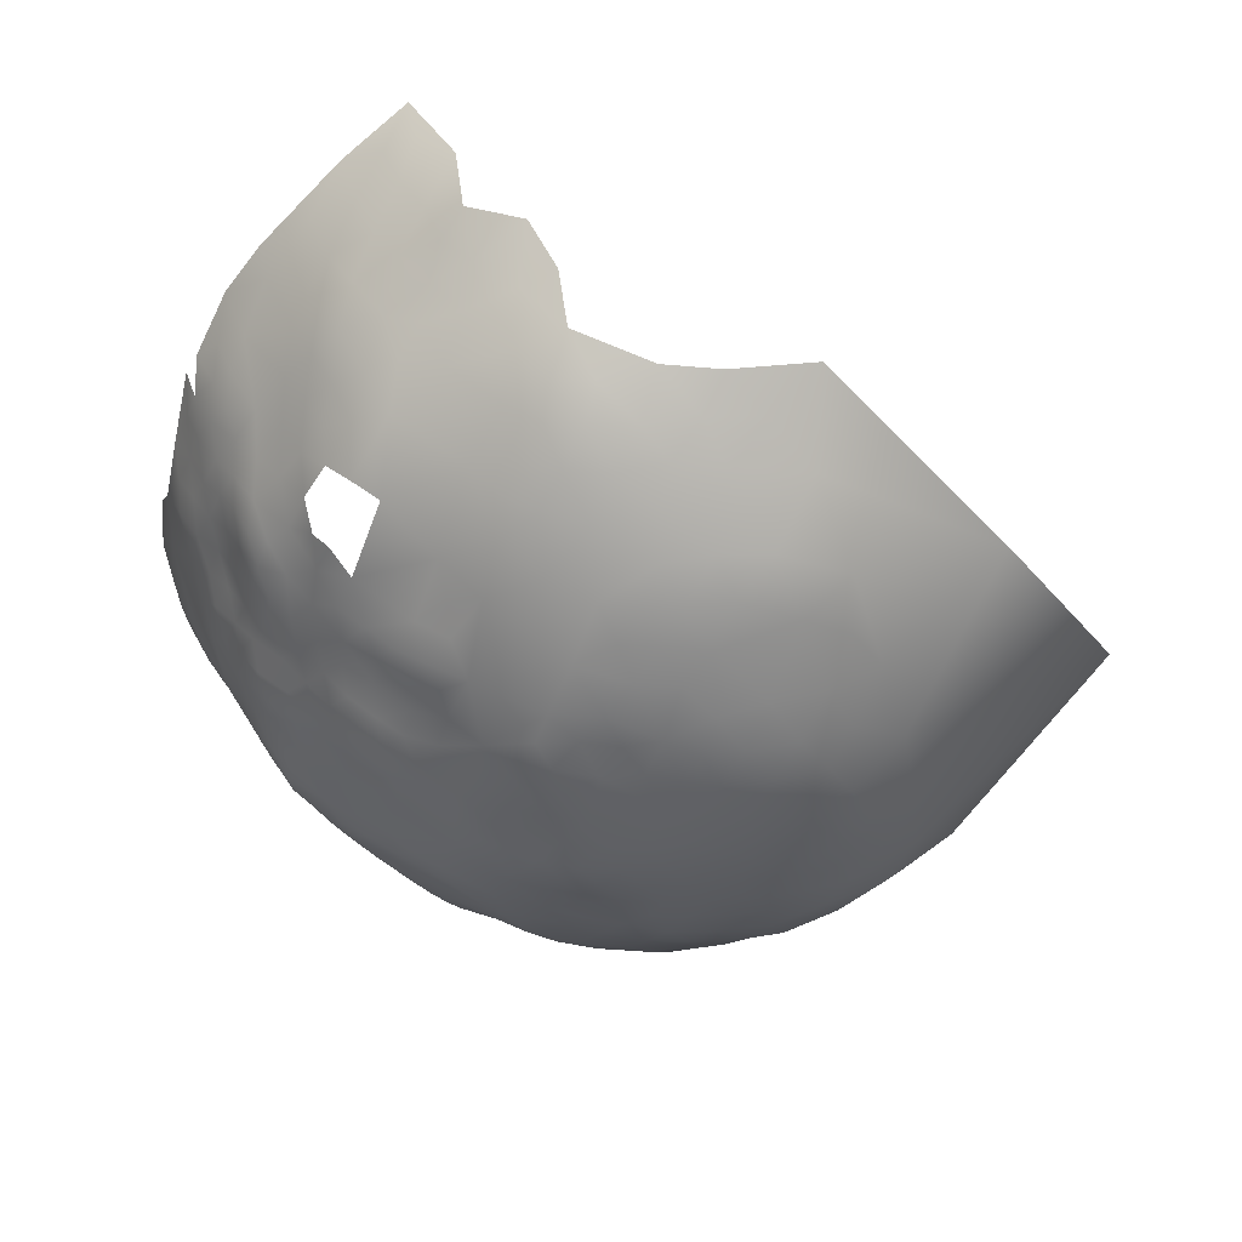
<metadata>
{"format":"obj","ext":"obj","renderer":"f3d","projection":"perspective","resolution":1024,"background":"white","views":[{"elev":59.3,"azim":92.5,"up":"+Y"}]}
</metadata>
<code>
v -515 363.2 -273.4
v -511.7 363.2 -277.5
v -510.8 367.3 -280.2
v -514.5 367.3 -276.5
v -512.6 358.4 -274.4
v -509.9 358.9 -279.1
v -513.9 371.3 -279.5
v -510.3 371.2 -283.1
v -513.2 374.9 -282.2
v -516.5 375.5 -278.6
v -517.3 371.2 -275.4
v -518.4 367 -272.5
v -508 353.2 -281.2
v -505.4 355.5 -285.1
v -502.7 354.9 -289.3
v -504.4 358.6 -287
v -506.8 358.8 -283.1
v -505.2 362.9 -285.2
v -502.4 362.6 -289.8
v -504.7 366.9 -288
v -507.4 367 -283.7
v -511 355.1 -277.1
v -512.1 350.7 -274.3
v -515.4 349.6 -270.5
v -512.9 345.6 -272.3
v -515.7 359.2 -270.3
v -518.7 362.3 -268.8
v -510.4 375.5 -286.8
v -507.2 371.1 -287.3
v -522.6 361 -265.5
v -519.5 357.2 -266.6
v -519.4 351.1 -266.6
v -516.1 354.5 -269.8
v -523.7 354.3 -263.7
v -526.4 359.1 -262.6
v -527.7 354.5 -260.6
v -526.5 349.6 -261.1
v -528.8 363 -261.6
v -529.4 367.3 -263.9
v -533.1 365.8 -260.5
v -531.5 360.1 -259.2
v -537.4 362.9 -256.8
v -532 352.1 -258
v -526.8 343.2 -261.1
v -523.4 347 -263.9
v -522.1 365.9 -268
v -508.3 362.7 -281.4
v -522.5 341.6 -264.6
v -519.2 343.9 -266.2
v -516.2 340.5 -268.8
v -515.7 345.6 -269.2
v -502.5 367.1 -292.8
v -504.9 370.6 -291.1
v -503.3 371.2 -296.2
v -506.5 374.9 -292.7
v -506.8 379.5 -295.4
v -506.5 383.6 -300.6
v -509 383.7 -294.5
v -509.1 379.6 -291.3
v -505 375.9 -297.5
v -501.5 375.1 -302.5
v -499.3 374.7 -307
v -498 370 -307.6
v -498.6 374.5 -312
v -498.1 373.6 -318.5
v -500.4 379 -315.6
v -500.5 378.2 -309.7
v -496.6 370 -313.4
v -496.3 365.3 -310.6
v -502.4 382.5 -311.3
v -502 383.3 -319
v -506.4 389.2 -314.5
v -504.6 387.8 -322.8
v -507.8 392.5 -320.4
v -507.7 392.6 -325.9
v -504.6 387.7 -328.9
v -507.8 391.9 -333.1
v -502.4 383.5 -333.6
v -504.4 384.7 -340.6
v -499.5 377.8 -332.3
v -500.3 378.4 -337.8
v -511.2 397.3 -329.2
v -510.7 396.8 -323.2
v -500.1 378.6 -321.3
v -498.3 374.5 -324.5
v -510.5 387.8 -298.1
v -513.1 387.5 -293.2
v -513.4 391.5 -297.8
v -513.1 393.9 -302.4
v -517.8 396 -296.3
v -511.3 383.2 -290.2
v -514.4 383.3 -286.1
v -511.6 379.8 -287.5
v -517.6 383.1 -281.6
v -514.5 379 -282.8
v -506.7 384.4 -348.5
v -502 378.6 -345
v -510.4 384.8 -355.6
v -504.8 378.2 -352.3
v -512.1 397.6 -335.8
v -516.1 402.2 -332.8
v -514.8 401.4 -325.5
v -497.8 373.7 -329.5
v -497.7 373 -335
v -498.8 373.2 -341.8
v -496.2 360.5 -307.8
v -494.7 360.6 -313
v -497.4 364.7 -305.3
v -499.4 364.1 -299.1
v -497.1 360.3 -303
v -497 356 -300.7
v -495.8 355.7 -305.1
v -498.4 351 -297.1
v -494.3 356 -310.2
v -492.9 356.1 -315.5
v -493.6 360.2 -318.6
v -493.1 351.4 -313
v -492.5 351.5 -318.7
v -494.1 346.1 -310.8
v -493.2 347.1 -315.9
v -495.6 345.9 -304.5
v -494 341.7 -315
v -495.2 337.9 -310.4
v -494.4 336.4 -316
v -492.9 345.9 -321.7
v -495.9 351.7 -302.7
v -494.5 351.5 -307.6
v -492.4 351.6 -324.9
v -492.9 356.4 -322.2
v -493.2 337.4 -321.7
v -495.3 332 -313.4
v -494.4 331.8 -319.4
v -493 356.7 -328.1
v -493.7 361.7 -324.8
v -492.6 341.7 -325.6
v -492.6 341.8 -330.9
v -492.5 346.8 -327.6
v -492.6 336.6 -328.2
v -493.8 341.1 -337.8
v -493 346.7 -333.8
v -493.6 356.2 -334
v -494.7 357.8 -339.8
v -493.8 351.2 -337.6
v -495.3 351.9 -344.7
v -494.2 345.7 -340.7
v -495.9 345.2 -347.4
v -495 340.1 -344.6
v -497 338.9 -351
v -494.3 361.8 -331.8
v -492.9 351.5 -331.4
v -496.3 337.5 -303.8
v -496 331.9 -307.8
v -493.5 335.9 -334.9
v -493.7 331.1 -331
v -493.5 331.4 -325.5
v -495.1 365.5 -316.9
v -511.4 397 -317.6
v -495.5 333.8 -343.3
v -495.7 327.9 -338.5
v -497.4 327.5 -345.4
v -495.3 325.9 -323.2
v -496 324.7 -331.3
v -495.8 326.5 -317.1
v -496.7 321.4 -319.9
v -496.9 321.5 -314.2
v -520.1 406.3 -325.2
v -524.8 410.1 -326.5
v -523.5 409.1 -319.3
v -528.4 412.9 -315.4
v -524 409 -312.5
v -528.5 413 -322.5
v -529 411.9 -309.8
v -525.3 408.2 -306.9
v -520.3 404.7 -309.7
v -518.6 404.4 -316.4
v -517.9 401 -305
v -514 398.5 -310.7
v -522 404.9 -305.4
v -526 405.6 -300.1
v -500.5 380.1 -326.9
v -495.9 368.1 -328
v -533.4 414.9 -310.5
v -531.9 411.5 -304.7
v -538 415.1 -305.4
v -496.4 326.9 -311
v -539.5 418.3 -312.6
v -547.7 419.9 -311
v -533.1 415.8 -316.6
v -521.7 385.6 -279
v -519.4 380.4 -278.2
v -520.1 375.5 -274.6
v -524.7 389.8 -278.5
v -527.7 398.8 -284
v -530.9 397.3 -280.3
v -522.2 390.7 -281.1
v -524.4 399.3 -288.4
v -529.7 402.6 -286.6
v -533.6 406.1 -289.4
v -540.1 409.6 -290.2
v -539.8 406.6 -285.4
v -534.4 402.6 -283.9
v -546.3 410.5 -287.8
v -537.8 411.4 -296.6
v -544.2 415 -298.6
v -544.1 412.3 -293
v -545.9 417.9 -306
v -550.1 417.7 -299.8
v -548.9 414.5 -293.8
v -540.2 403.1 -280.8
v -540.1 399.2 -276.9
v -535.7 399.6 -279.8
v -545.1 402.8 -277.5
v -529.1 392.3 -277.2
v -534.1 395.4 -276.6
v -533.5 390.5 -273.3
v -527.6 386.9 -274.7
v -532.4 385.7 -269.3
v -534 381.2 -265.8
v -529.5 382.2 -268.4
v -537.2 389.2 -269.5
v -542.8 392.5 -269.1
v -541.2 387.7 -265.9
v -529.7 377.7 -266.7
v -525.8 379 -269.8
v -527.4 383.4 -271.4
v -525.4 373.9 -268.3
v -522.6 375.9 -271.4
v -523.6 380.8 -274.2
v -529.3 372.1 -265.5
v -525.5 368.7 -266.9
v -521.6 370.8 -270.4
v -537.2 384.4 -265.9
v -541 382.6 -262.7
v -545.3 385.6 -261.9
v -544.8 389.5 -264.5
v -549.9 388.9 -262.1
v -550 384.9 -258.9
v -545.6 381.1 -259.4
v -540.4 377.6 -260.3
v -545.3 376.1 -257.7
v -541.1 372.7 -258.1
v -536.9 374.1 -261.2
v -555.3 383.2 -256.8
v -549.9 380 -257.3
v -549.3 374.7 -254.9
v -555 388 -259
v -533.9 375.9 -264.1
v -537.3 379.5 -263.2
v -545 371.2 -255.5
v -533.4 371 -262.5
v -500.2 322 -345.3
v -507.9 312.5 -350.6
v -516.8 401.7 -340.4
v -518.9 388.5 -284.3
v -539.5 394.4 -273.4
v -549.2 392.4 -265
v -552.7 396 -266.9
v -554.2 392.1 -262.5
v -500.9 373.3 -349.4
v -516.9 397.3 -350.8
v -511.5 394.2 -344.5
v -498.3 321.8 -307.3
v -496.8 327.3 -306.6
v -497.8 330.7 -301.8
v -499.4 316.5 -311.4
v -502.6 311.4 -311.7
v -503.9 312.5 -304
v -506.4 310.7 -298.5
v -508.8 307 -296.7
v -507.7 306.5 -302.3
v -506.1 306.6 -307.9
v -505.1 306.3 -315.4
v -510.6 301.9 -299.3
v -512.8 297.6 -304.7
v -509.5 301.8 -305.8
v -498.6 316.4 -317.4
v -501 311.3 -321
v -498 317.3 -325.5
v -504.2 305.7 -325.3
v -501.2 310.5 -328.9
v -507.6 300.8 -321.2
v -508.1 300.1 -329.9
v -502.1 312 -336.9
v -505 304.8 -333
v -529.7 413.5 -330.4
v -530.8 412.7 -338.6
v -537.7 415.4 -345.6
v -524.4 408.9 -334.3
v -526.2 406.8 -345.3
v -525.4 364.4 -265.1
v -554.6 421.2 -306.6
v -496.2 367.1 -338.8
v -498 368.5 -346
v -500.4 367.7 -352.7
v -497.4 362.1 -348.6
v -500.6 362.9 -356.2
v -498.5 356.1 -353.6
v -504.1 357.3 -362.3
v -497.2 349.8 -351
v -500.1 350.1 -357.3
v -498.5 344.2 -354.2
v -504.2 345.8 -363.5
v -501.8 337.3 -359.7
v -508.3 301.8 -312.2
v -512.2 297.1 -309.8
v -511.1 297.2 -316.6
v -536.7 369.3 -258.9
v -559.3 400.3 -269.6
v -561.3 394.5 -263.1
v -550.9 401.8 -274.2
v -550.7 406.2 -278.3
v -552 410 -283.1
v -557.7 408 -279.2
v -546 406.8 -281.5
v -544.5 398.3 -273.5
v -535.1 417.2 -324.4
v -499.4 331.7 -353.1
v -512.8 294.6 -334.2
v -509.9 299.9 -339.4
v -563.9 401.8 -268.4
v -516.4 292.1 -307.9
v -511.4 295.1 -325.6
v -553.7 414 -289.5
v -553.8 417.2 -295
v -541.1 368.2 -255.7
v -558.2 412.8 -285.6
v -565.2 411.8 -282.6
v -571.1 414.4 -285.9
v -564.7 407.1 -275.9
v -572.7 410.1 -279.5
v -570.8 417.5 -290.5
v -578.3 416 -288.8
v -564.9 415.8 -288.6
v -566.2 420.2 -296.3
v -557.3 420.1 -298
v -559.3 417.2 -292.5
v -506.8 372.5 -359.6
v -513.1 336.9 -271.8
v -519.4 335.6 -267.6
v -513.4 332 -273.8
v -512.2 327.8 -277
v -509.5 326.9 -281.2
v -510 321.8 -283.2
v -506.8 325.3 -286.5
v -506.7 330.4 -283.8
v -507.4 320.2 -288.1
v -504.9 330 -287.9
v -509.7 332.7 -278.2
v -516.6 326.7 -273.4
v -504.5 334.5 -286.1
v -506.6 334.8 -281.8
v -505.2 338.6 -283.4
v -507.6 337.7 -279.5
v -503.5 344.3 -287
v -502.5 334.1 -290.1
v -500.1 334.2 -294.7
v -500.5 338.5 -292.1
v -502.4 329.3 -292.5
v -501.3 341.9 -290.5
v -502.6 338.6 -288.4
v -498.1 337.7 -297
v -498.7 342.7 -295.1
v -510.3 317 -286.4
v -513.5 321.7 -278.4
v -513.3 317.2 -281.7
v -513.7 312.5 -284.6
v -510.5 312.1 -289.3
v -517.3 312.3 -280.3
v -517.6 307.8 -283.5
v -522.6 302.8 -282.3
v -518.5 302.8 -287.1
v -521.3 307.9 -279.1
v -503.9 320.8 -294.6
v -507.1 315.8 -291.3
v -505.2 314.6 -296.3
v -520.9 314.7 -274.9
v -525.2 308.9 -274.2
v -516.6 316.1 -278
v -529.2 305.4 -273
v -524.9 305.4 -276.9
v -528.8 301.1 -277.2
v -530 309.5 -269.9
v -533.7 305.4 -269.9
v -534.2 300.8 -273.2
v -530.4 314.3 -266.9
v -531.2 318.8 -264.5
v -534.3 315.3 -263.3
v -535.7 319.4 -260.9
v -539.2 314.8 -260.1
v -534.7 310.2 -266.6
v -526.6 318 -268.1
v -539.7 319.6 -258.1
v -526.4 313 -270.8
v -531.9 323 -262.3
v -531.2 330 -261
v -528.4 325.4 -264
v -535.8 324.5 -258.8
v -536 329.4 -257.3
v -539.4 326.7 -256.1
v -540 331.3 -254.8
v -536.3 334.2 -256.1
v -540.2 336.7 -253.4
v -544.4 338.8 -251.3
v -544.4 344.3 -251
v -549.3 341.1 -249.5
v -548 335.8 -250.7
v -544.6 333.3 -252.5
v -548.7 347.1 -249.4
v -548.4 352.8 -250
v -541.2 340.9 -252.4
v -537.1 342.8 -255
v -544.2 353.9 -252.3
v -550 357.5 -250.5
v -547.5 363.3 -252.4
v -538.6 301.6 -268.8
v -539.2 296.2 -273.2
v -544.9 327.4 -254
v -550.1 329.6 -251.5
v -527.8 322.3 -265.5
v -524.1 325.4 -267.4
v -547.1 292.1 -274.6
v -542.1 290.6 -279.5
v -534.8 295.3 -277.7
v -514.1 307.3 -287.7
v -514.2 302.1 -290.7
v -510.9 306.5 -292.5
v -507.8 310.9 -293.9
v -520.2 297.1 -291.6
v -524.1 296.8 -287.1
v -524.2 292.6 -291.9
v -512.5 341.6 -271.7
v -509.4 341.7 -277.1
v -519.8 339.8 -266.4
v -514.8 292.1 -314
v -528.6 292.1 -287.4
v -534.4 287.8 -288.4
v -530.4 288.3 -291.3
v -528.3 296.4 -282.9
v -534.4 291.3 -284.1
v -537.1 282.9 -295.2
v -549.9 285.7 -282.2
v -542.4 286.1 -284.6
v -507 331.1 -363
v -508.7 339.7 -369.3
v -534.8 417 -332.9
v -512 390.3 -351.2
v -527.4 361.3 -389.9
v -525.5 391.8 -371.9
f 230 290 46
f 247 242 250
f 91 93 59
f 18 47 17
f 53 29 20
f 350 355 360
f 24 51 25
f 21 8 3
f 6 17 47
f 6 13 17
f 360 357 359
f 10 7 9
f 17 13 14
f 11 4 7
f 15 16 14
f 36 34 35
f 2 4 1
f 91 59 58
f 230 46 231
f 8 7 3
f 10 11 7
f 10 191 11
f 59 56 58
f 6 22 13
f 37 44 45
f 21 47 18
f 4 2 3
f 4 3 7
f 189 94 254
f 357 360 355
f 127 112 126
f 190 94 189
f 32 33 31
f 23 24 25
f 57 58 56
f 230 229 39
f 43 37 36
f 1 26 5
f 19 20 18
f 226 227 224
f 114 112 127
f 2 1 5
f 16 19 18
f 60 56 55
f 94 95 92
f 16 17 14
f 16 18 17
f 6 2 5
f 53 20 52
f 8 9 7
f 4 11 12
f 4 12 1
f 403 410 404
f 248 218 232
f 248 232 233
f 403 402 410
f 46 290 30
f 340 341 348
f 360 359 354
f 223 224 219
f 5 22 6
f 20 21 18
f 433 339 50
f 433 50 49
f 350 352 351
f 350 351 345
f 50 51 49
f 41 40 42
f 357 362 359
f 357 361 362
f 348 341 342
f 19 52 20
f 115 107 114
f 31 34 32
f 307 250 242
f 27 46 30
f 50 338 431
f 249 241 240
f 249 240 245
f 360 352 350
f 360 354 352
f 27 30 31
f 394 396 395
f 29 21 20
f 29 8 21
f 361 357 356
f 114 107 106
f 113 126 111
f 86 88 87
f 356 355 358
f 356 357 355
f 399 397 398
f 225 219 224
f 225 224 228
f 48 45 44
f 111 126 112
f 128 125 137
f 241 249 325
f 400 399 398
f 93 91 92
f 413 409 412
f 438 435 429
f 374 373 346
f 426 269 427
f 419 420 396
f 353 351 352
f 400 402 407
f 226 230 231
f 226 229 230
f 307 42 40
f 237 244 238
f 237 238 234
f 110 108 109
f 8 29 28
f 8 28 9
f 388 394 397
f 343 344 342
f 110 111 112
f 108 110 106
f 2 6 47
f 290 230 39
f 127 126 121
f 120 119 122
f 385 386 387
f 344 347 345
f 344 345 342
f 388 392 389
f 388 389 387
f 117 115 114
f 69 107 156
f 69 106 107
f 350 345 347
f 220 221 222
f 125 135 137
f 173 179 178
f 255 210 315
f 55 56 59
f 231 227 226
f 117 114 127
f 151 264 152
f 239 248 233
f 397 395 398
f 397 394 395
f 53 52 54
f 212 315 210
f 347 358 355
f 347 355 350
f 228 224 227
f 403 407 402
f 123 152 131
f 68 69 156
f 123 131 124
f 130 124 132
f 118 115 117
f 120 118 117
f 120 117 119
f 400 401 402
f 400 398 401
f 385 393 391
f 385 382 393
f 403 406 407
f 258 236 256
f 258 256 257
f 49 48 433
f 151 152 123
f 122 123 124
f 371 424 369
f 405 406 403
f 383 382 390
f 386 385 391
f 386 391 419
f 218 248 247
f 380 377 379
f 290 39 38
f 338 50 339
f 195 192 189
f 195 189 254
f 365 343 364
f 64 62 63
f 263 152 264
f 106 112 114
f 106 110 112
f 375 373 374
f 405 403 404
f 220 232 217
f 220 222 232
f 54 60 55
f 54 55 53
f 241 242 239
f 363 365 366
f 363 366 367
f 213 216 192
f 67 62 64
f 212 210 209
f 91 58 87
f 250 39 229
f 138 136 135
f 427 374 367
f 243 244 237
f 236 258 246
f 236 246 237
f 86 58 57
f 86 87 58
f 66 70 67
f 210 211 209
f 425 426 424
f 425 424 371
f 368 378 376
f 93 92 95
f 108 106 69
f 180 84 85
f 185 152 263
f 185 131 152
f 269 268 427
f 40 38 39
f 40 41 38
f 381 380 379
f 108 69 63
f 70 66 71
f 218 247 223
f 161 163 164
f 405 404 408
f 10 9 95
f 116 107 115
f 3 47 21
f 3 2 47
f 200 201 198
f 390 382 385
f 217 232 218
f 340 349 341
f 209 201 200
f 209 211 201
f 363 343 365
f 214 194 211
f 68 64 63
f 68 63 69
f 386 394 388
f 386 388 387
f 66 84 71
f 131 132 124
f 119 117 127
f 119 127 121
f 383 379 382
f 40 39 250
f 40 250 307
f 143 150 140
f 262 185 263
f 275 271 270
f 133 129 128
f 49 45 48
f 270 271 267
f 125 128 118
f 125 118 120
f 419 396 394
f 419 394 386
f 369 366 368
f 248 239 242
f 248 242 247
f 262 265 165
f 66 64 65
f 66 67 64
f 116 156 107
f 165 185 262
f 417 399 400
f 417 400 407
f 392 388 397
f 129 133 134
f 236 237 234
f 390 385 387
f 137 135 136
f 137 136 140
f 215 213 214
f 65 84 66
f 65 85 84
f 73 74 72
f 75 74 73
f 368 372 369
f 307 242 241
f 307 241 325
f 363 374 346
f 363 367 374
f 197 198 201
f 266 267 271
f 239 240 241
f 42 307 325
f 430 429 435
f 236 234 235
f 80 104 81
f 80 103 104
f 155 130 132
f 217 215 220
f 76 77 75
f 427 268 375
f 427 375 374
f 138 135 130
f 138 130 155
f 336 324 335
f 424 366 369
f 12 231 46
f 190 191 10
f 199 200 198
f 372 368 376
f 312 311 314
f 384 383 415
f 194 214 213
f 173 178 174
f 173 174 170
f 165 164 163
f 65 64 68
f 233 234 238
f 137 140 150
f 74 83 157
f 416 384 415
f 59 93 28
f 75 83 74
f 129 118 128
f 428 429 430
f 75 77 82
f 75 82 83
f 431 25 51
f 431 51 50
f 149 134 133
f 149 133 141
f 226 223 229
f 226 224 223
f 370 369 372
f 370 371 369
f 72 70 71
f 163 185 165
f 145 144 143
f 31 33 26
f 31 26 27
f 27 26 1
f 254 94 92
f 205 203 204
f 205 199 203
f 372 377 380
f 372 376 377
f 271 275 304
f 256 236 235
f 134 149 181
f 270 269 273
f 218 223 219
f 218 219 217
f 32 24 33
f 315 212 310
f 134 116 129
f 346 343 363
f 346 344 343
f 154 138 155
f 222 235 234
f 105 104 292
f 73 72 71
f 217 219 225
f 78 80 81
f 153 136 138
f 228 191 190
f 228 227 191
f 270 267 268
f 270 268 269
f 208 324 323
f 275 270 273
f 150 141 133
f 204 208 205
f 276 165 265
f 276 164 165
f 424 367 366
f 196 197 193
f 304 275 305
f 54 61 60
f 301 299 146
f 275 274 305
f 142 143 144
f 377 382 379
f 377 393 382
f 272 271 304
f 229 247 250
f 229 223 247
f 37 34 36
f 76 75 73
f 233 222 234
f 233 232 222
f 418 417 407
f 418 407 406
f 272 266 271
f 28 93 95
f 28 95 9
f 244 240 238
f 244 245 240
f 173 170 172
f 290 35 30
f 290 38 35
f 215 216 213
f 169 172 170
f 293 105 292
f 81 104 105
f 368 365 378
f 368 366 365
f 312 326 313
f 348 345 351
f 348 342 345
f 426 427 367
f 426 367 424
f 143 141 150
f 143 142 141
f 139 136 153
f 370 372 380
f 182 183 172
f 182 184 183
f 208 207 324
f 208 204 207
f 158 159 160
f 77 100 82
f 180 103 80
f 180 85 103
f 176 174 178
f 139 140 136
f 146 144 145
f 90 88 89
f 321 305 274
f 393 377 376
f 311 310 212
f 311 212 314
f 231 191 227
f 27 12 46
f 27 1 12
f 202 199 205
f 364 343 342
f 364 342 341
f 221 235 222
f 423 384 416
f 274 275 273
f 336 323 324
f 434 305 321
f 434 306 305
f 253 101 100
f 299 144 146
f 378 365 364
f 150 128 137
f 150 133 128
f 348 351 353
f 437 430 435
f 161 155 132
f 161 132 163
f 30 34 31
f 30 35 34
f 379 384 381
f 379 383 384
f 186 182 188
f 55 29 53
f 145 140 139
f 145 143 140
f 314 212 209
f 228 216 225
f 432 25 431
f 175 170 174
f 175 168 170
f 96 79 97
f 168 169 170
f 168 171 169
f 148 301 146
f 148 146 147
f 79 78 81
f 163 132 131
f 163 131 185
f 280 278 277
f 279 280 277
f 239 233 238
f 239 238 240
f 231 12 11
f 231 11 191
f 228 190 189
f 184 182 186
f 162 154 155
f 162 155 161
f 153 138 154
f 202 312 314
f 439 435 438
f 81 105 97
f 81 97 79
f 190 95 94
f 190 10 95
f 399 392 397
f 259 97 105
f 259 105 293
f 45 34 37
f 45 32 34
f 278 164 276
f 278 276 277
f 332 328 331
f 55 59 28
f 55 28 29
f 129 116 115
f 129 115 118
f 304 305 306
f 194 201 211
f 168 166 167
f 168 167 171
f 217 216 215
f 217 225 216
f 288 285 167
f 364 341 349
f 257 309 258
f 257 308 309
f 102 83 82
f 216 189 192
f 216 228 189
f 208 202 205
f 313 311 312
f 285 171 167
f 333 328 327
f 41 35 38
f 169 188 182
f 169 182 172
f 32 51 24
f 221 255 315
f 402 411 410
f 282 281 322
f 282 279 281
f 428 425 371
f 339 433 48
f 255 221 220
f 147 146 145
f 202 200 199
f 5 26 33
f 404 410 411
f 327 326 333
f 147 145 139
f 327 313 326
f 296 294 295
f 296 295 297
f 314 209 200
f 314 200 202
f 436 435 439
f 436 437 435
f 23 33 24
f 330 327 328
f 333 331 328
f 101 82 100
f 101 102 82
f 98 96 99
f 193 201 194
f 193 197 201
f 173 172 183
f 54 52 109
f 273 269 426
f 215 255 220
f 215 214 255
f 330 329 327
f 338 432 431
f 49 51 32
f 49 32 45
f 214 211 210
f 214 210 255
f 422 441 442
f 78 180 80
f 312 323 326
f 207 335 324
f 19 16 15
f 329 313 327
f 284 279 282
f 41 36 35
f 294 293 295
f 294 259 293
f 318 282 322
f 166 168 175
f 412 409 408
f 414 413 412
f 206 187 291
f 432 353 352
f 302 300 301
f 57 56 60
f 300 299 301
f 420 419 391
f 300 297 299
f 179 173 183
f 414 325 249
f 23 13 22
f 316 285 445
f 316 171 285
f 104 103 181
f 44 37 43
f 344 346 373
f 298 296 297
f 298 297 300
f 206 207 204
f 334 336 335
f 5 23 22
f 5 33 23
f 267 375 268
f 121 126 113
f 322 281 306
f 291 207 206
f 291 335 207
f 390 387 389
f 423 381 384
f 401 398 395
f 63 62 61
f 370 438 429
f 286 285 288
f 286 445 285
f 181 103 85
f 251 160 159
f 202 323 312
f 202 208 323
f 348 353 432
f 273 426 425
f 99 97 259
f 99 96 97
f 440 437 436
f 340 338 339
f 401 411 402
f 370 380 381
f 370 381 438
f 171 188 169
f 171 316 188
f 337 99 259
f 337 259 294
f 309 308 320
f 206 186 187
f 89 88 86
f 67 61 62
f 333 336 334
f 333 334 331
f 326 323 336
f 326 336 333
f 87 92 91
f 289 286 288
f 154 162 159
f 174 176 177
f 256 235 221
f 438 423 439
f 438 381 423
f 338 340 348
f 338 348 432
f 23 25 432
f 358 347 344
f 358 344 373
f 284 283 280
f 284 280 279
f 429 428 371
f 429 371 370
f 63 109 108
f 390 415 383
f 111 110 109
f 123 122 119
f 177 176 89
f 278 161 164
f 122 124 130
f 41 43 36
f 176 90 89
f 266 276 265
f 292 104 181
f 292 181 149
f 361 356 264
f 361 264 151
f 319 282 318
f 319 284 282
f 125 130 135
f 260 253 261
f 206 184 186
f 175 174 177
f 309 246 258
f 420 395 396
f 180 71 84
f 281 304 306
f 281 272 304
f 125 120 122
f 125 122 130
f 65 68 156
f 158 147 139
f 158 139 153
f 15 14 13
f 203 199 198
f 417 392 399
f 421 441 422
f 109 61 54
f 109 63 61
f 57 60 61
f 439 442 436
f 76 180 78
f 446 96 98
f 72 74 157
f 413 408 409
f 267 266 265
f 446 260 261
f 303 302 301
f 134 156 116
f 303 148 317
f 303 301 148
f 245 244 243
f 162 161 278
f 142 149 141
f 412 408 404
f 90 87 88
f 184 206 204
f 422 442 439
f 422 439 423
f 339 349 340
f 78 77 76
f 148 147 158
f 184 203 183
f 184 204 203
f 444 303 443
f 153 154 159
f 153 159 158
f 101 166 102
f 261 253 100
f 73 71 180
f 73 180 76
f 422 416 421
f 422 423 416
f 123 121 151
f 123 119 121
f 279 272 281
f 279 277 272
f 176 178 179
f 142 292 149
f 277 276 266
f 277 266 272
f 337 294 296
f 19 109 52
f 175 177 157
f 337 98 99
f 418 406 405
f 414 249 245
f 414 42 325
f 297 144 299
f 440 436 442
f 308 257 310
f 295 293 292
f 295 292 142
f 288 167 166
f 332 330 328
f 322 306 434
f 444 302 303
f 302 298 300
f 313 310 311
f 102 166 175
f 316 186 188
f 443 303 317
f 288 166 101
f 287 286 289
f 102 157 83
f 102 175 157
f 317 148 158
f 317 158 160
f 267 265 262
f 287 445 286
f 295 144 297
f 295 142 144
f 79 77 78
f 329 320 308
f 257 315 310
f 261 96 446
f 319 283 284
f 421 416 415
f 257 256 221
f 257 221 315
f 321 274 273
f 252 251 283
f 283 278 280
f 253 288 101
f 253 289 288
f 332 331 334
f 260 289 253
f 261 79 96
f 261 100 77
f 261 77 79
f 251 317 160
f 251 159 162
f 330 320 329
f 440 430 437
f 252 283 319
f 337 296 298
f 260 446 98
f 443 317 251
f 443 251 252
f 448 260 98
f 448 98 337
f 448 289 260
f 448 287 289
f 447 448 337
f 447 337 298
f 447 302 444
f 447 298 302
f 447 444 443
f 447 443 252
f 362 354 359
f 354 432 352
f 151 362 361
f 109 113 111
f 432 13 23
f 121 362 151
f 113 362 121
f 113 354 362
f 15 109 19
f 354 13 432
f 354 15 13
f 113 15 354
f 15 113 109
f 376 391 393
f 364 376 378
f 44 339 48
f 42 43 41
f 411 412 404
f 412 42 414
f 349 376 364
f 376 420 391
f 395 411 401
f 349 420 376
f 339 420 349
f 339 395 420
f 412 43 42
f 411 43 412
f 411 44 43
f 44 395 339
f 44 411 395
f 264 262 263
f 358 264 356
f 267 373 375
f 373 264 358
f 262 373 267
f 264 373 262
f 57 89 86
f 70 61 67
f 177 72 157
f 70 57 61
f 72 57 70
f 89 72 177
f 57 72 89
f 196 198 197
f 87 254 92
f 179 90 176
f 203 179 183
f 198 179 203
f 90 254 87
f 196 179 198
f 196 90 179
f 196 254 90
f 65 181 85
f 181 156 134
f 65 156 181
f 308 313 329
f 313 308 310
f 283 162 278
f 162 283 251

</code>
